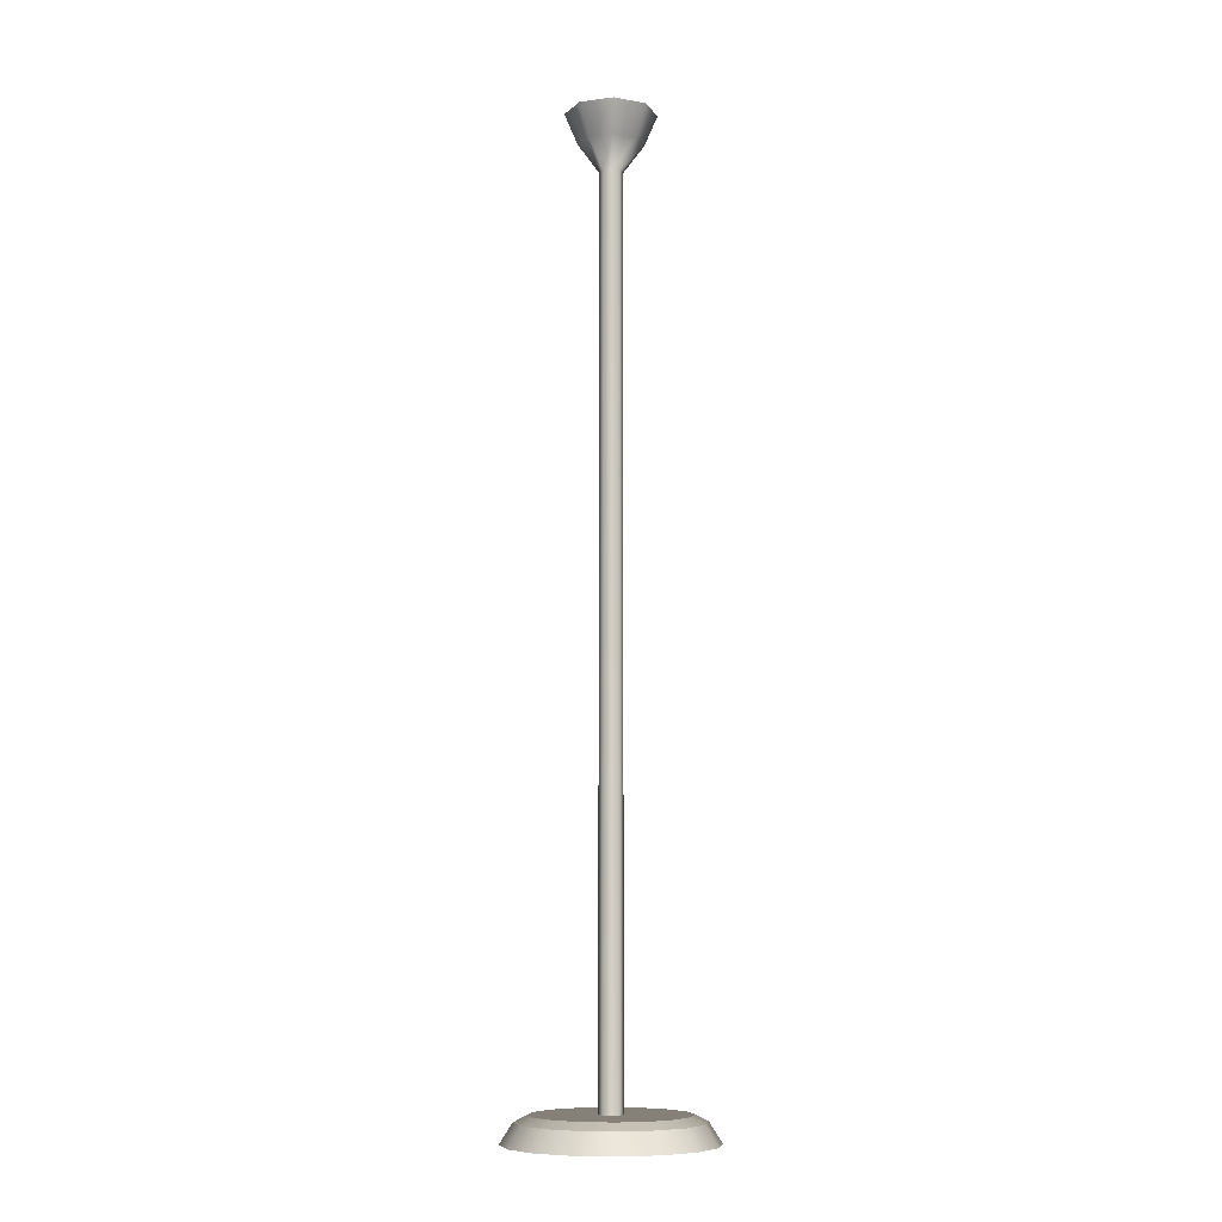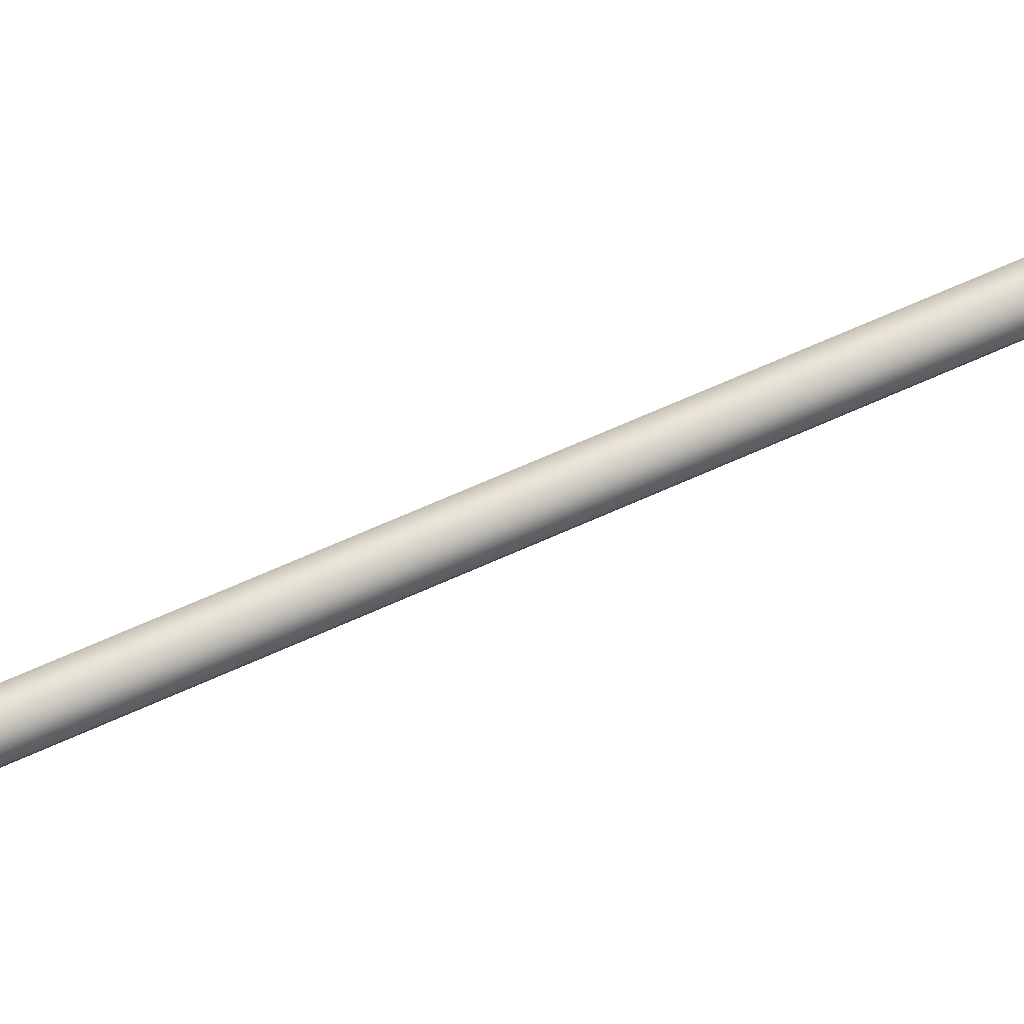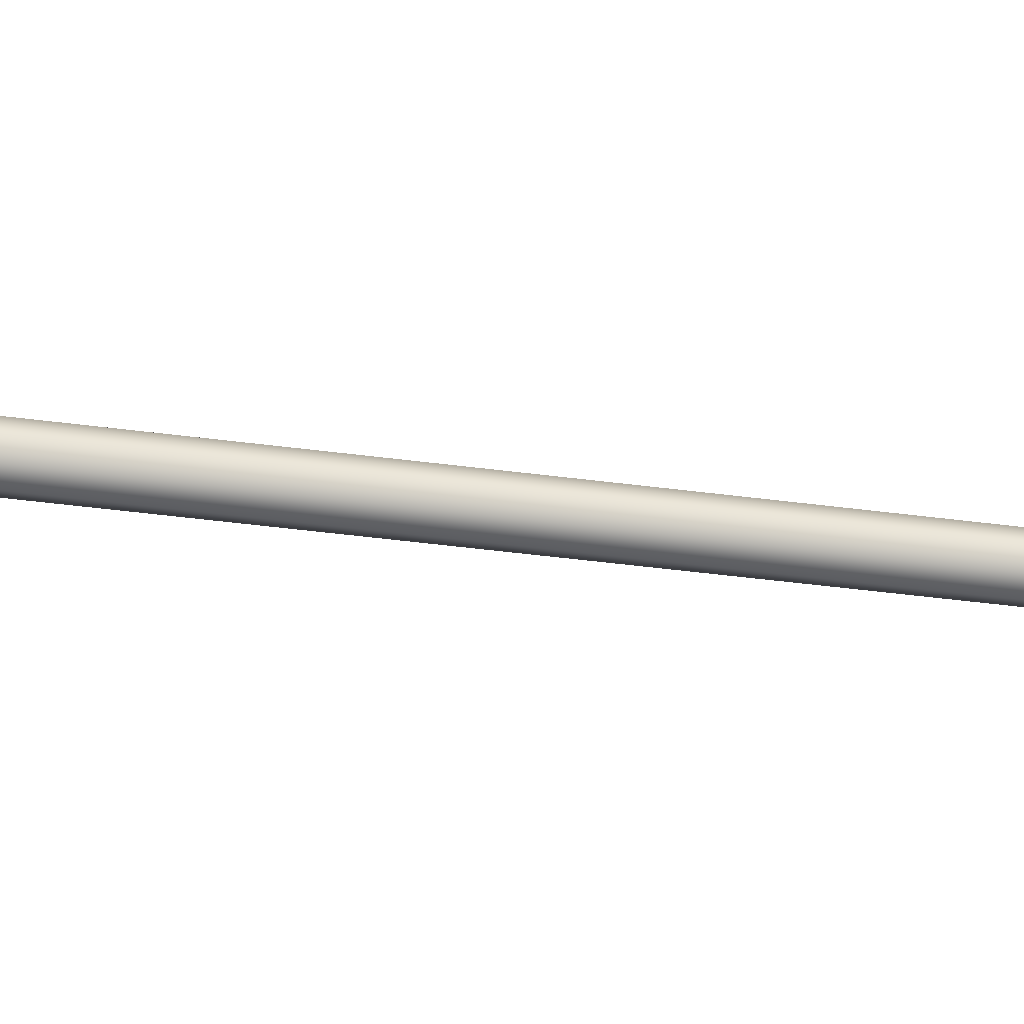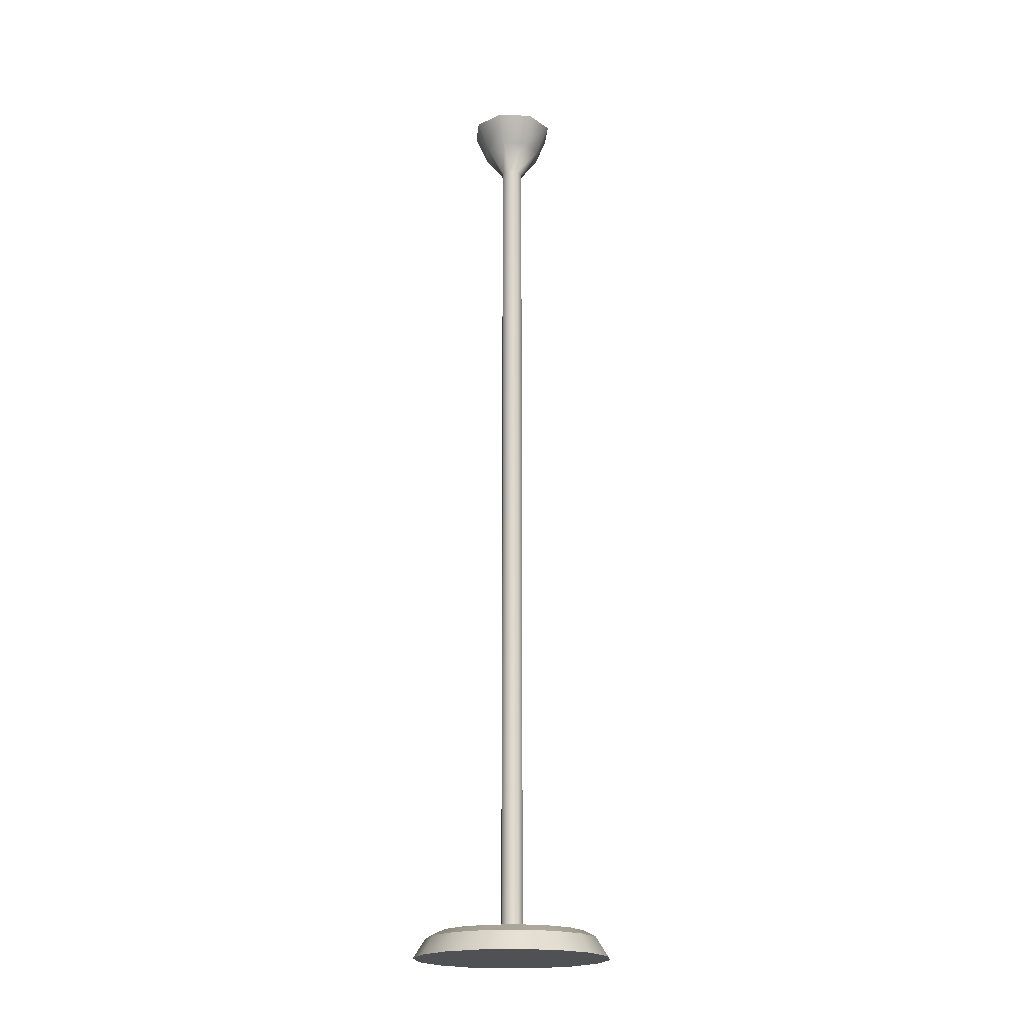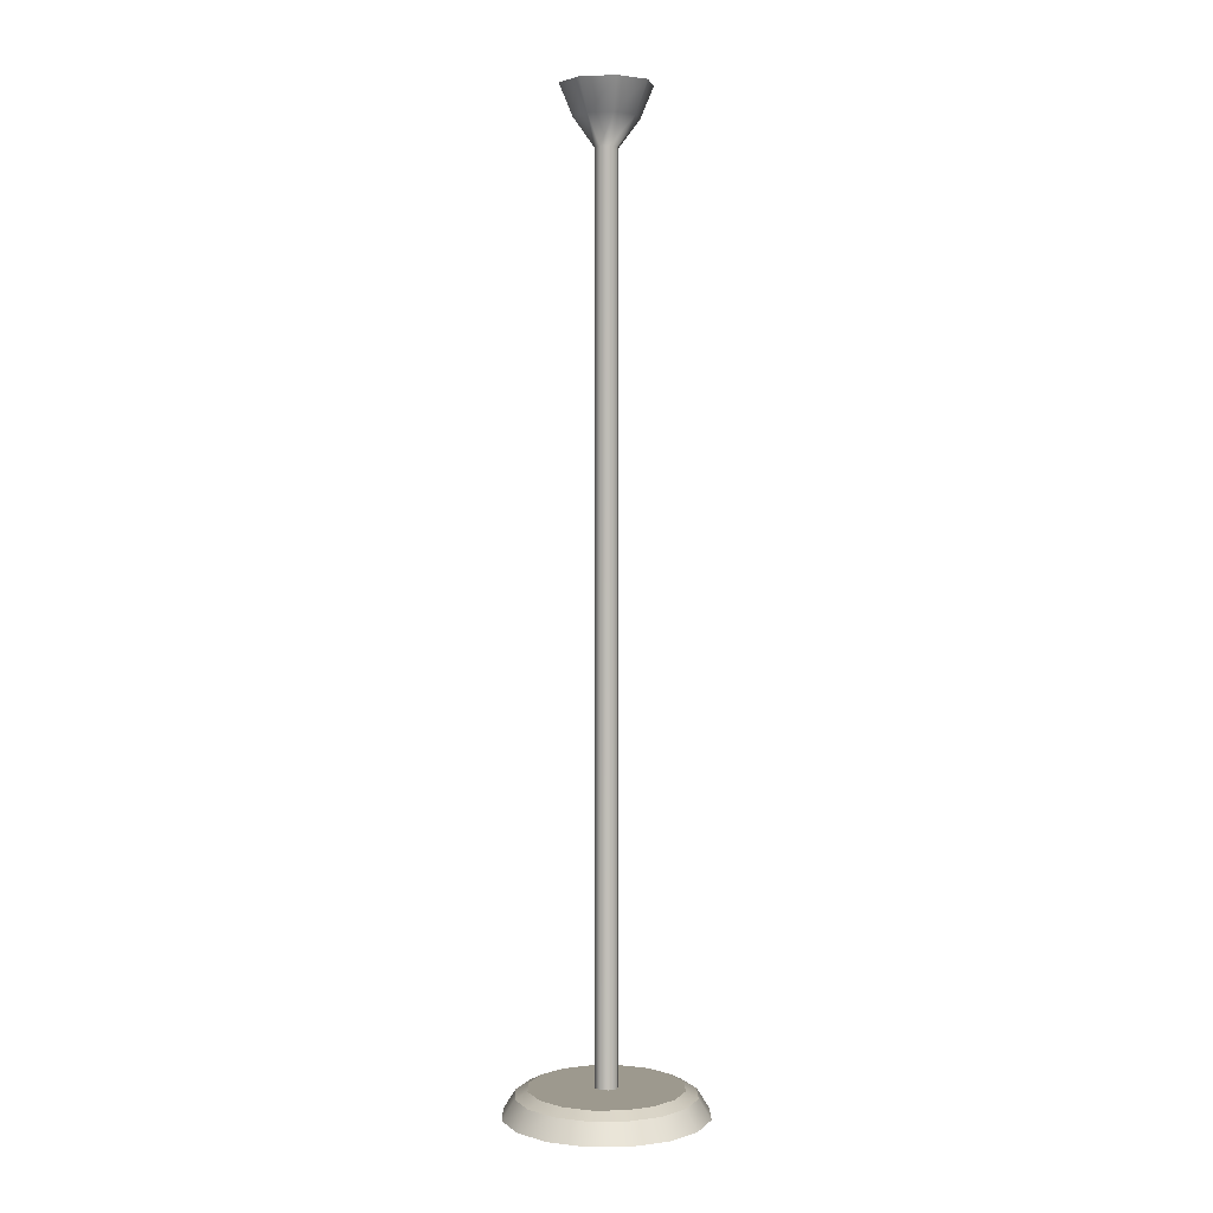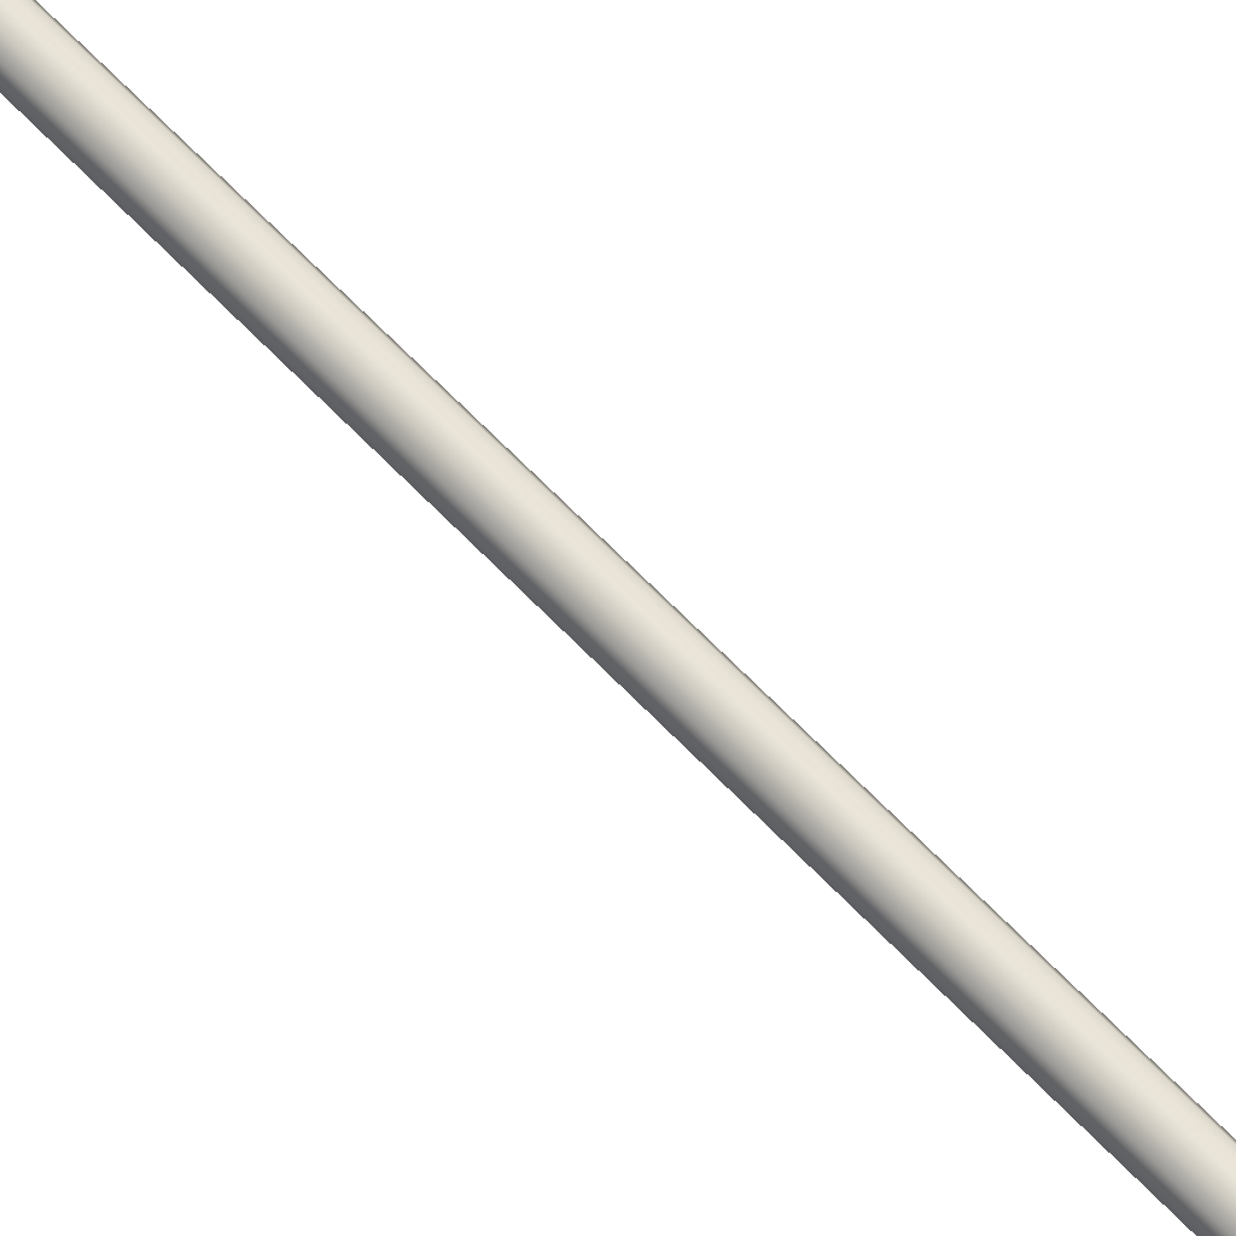
<metadata>
{"format":"obj","ext":"obj","renderer":"f3d","projection":"perspective","resolution":1024,"background":"white","views":[{"elev":-8.5,"azim":-138.5,"up":"+Y"},{"elev":60.9,"azim":64.5,"up":"+Z"},{"elev":-36.4,"azim":-100.3,"up":"+Z"},{"elev":-19.8,"azim":-162.7,"up":"+Y"},{"elev":3.3,"azim":168.0,"up":"+Y"},{"elev":66.9,"azim":-44.0,"up":"+Z"}]}
</metadata>
<code>
v 20.24 0 -8.382
v 15.49 0 -15.49
v 8.382 0 -20.24
v 1.1e-05 0 -21.9
v -8.382 0 -20.24
v -15.49 0 -15.49
v -20.24 0 -8.382
v -21.9 0 -8e-06
v -20.24 0 8.382
v -15.49 0 15.49
v -8.382 0 20.24
v -3e-06 0 21.9
v 8.382 0 20.24
v 15.49 0 15.49
v 20.24 0 8.382
v 21.9 0 0
v 0 0 0
v 0 5.683 -2e-06
v 17.76 4.263 -7.358
v 15.26 5.683 -6.322
v 13.6 4.263 -13.6
v 11.68 5.683 -11.68
v 7.358 4.263 -17.76
v 6.322 5.683 -15.26
v 9e-06 4.263 -19.23
v 8e-06 5.683 -16.52
v -7.358 4.263 -17.76
v -6.322 5.683 -15.26
v -13.6 4.263 -13.6
v -11.68 5.683 -11.68
v -17.76 4.263 -7.358
v -15.26 5.683 -6.322
v -19.23 4.263 -9e-06
v -16.52 5.683 -7e-06
v -17.76 4.263 7.358
v -15.26 5.683 6.322
v -13.6 4.263 13.6
v -11.68 5.683 11.68
v -7.358 4.263 17.76
v -6.322 5.683 15.26
v -2e-06 4.263 19.23
v -3e-06 5.683 16.52
v 7.358 4.263 17.76
v 6.322 5.683 15.26
v 13.6 4.263 13.6
v 11.68 5.683 11.68
v 17.76 4.263 7.358
v 15.26 5.683 6.322
v 19.23 4.263 -1e-06
v 16.52 5.683 -3e-06
v 1.773 2.201 -1.773
v 0 2.201 -2.508
v -1.773 2.201 -1.773
v -2.508 2.201 0
v -1.773 2.201 1.773
v 0 2.201 2.508
v 1.773 2.201 1.773
v 2.508 2.201 0
v 6.913 210.3 -6.913
v 0 210.3 -9.776
v -6.913 210.3 -6.913
v -9.776 210.3 0
v -6.913 210.3 6.913
v 0 210.3 9.776
v 6.913 210.3 6.913
v 9.776 210.3 0
v 0 210.3 0
v 1.773 197.6 1.773
v 0 197.6 2.508
v -1.773 197.6 1.773
v -2.508 197.6 0
v -1.773 197.6 -1.773
v 0 197.6 -2.508
v 1.773 197.6 -1.773
v 2.508 197.6 0
v 0 203.6 6.966
v -4.926 203.6 4.926
v -6.966 203.6 0
v -4.926 203.6 -4.926
v 0 203.6 -6.966
v 4.926 203.6 -4.926
v 6.966 203.6 0
v 4.926 203.6 4.926
f 2 1 17
f 3 2 17
f 4 3 17
f 5 4 17
f 6 5 17
f 7 6 17
f 8 7 17
f 9 8 17
f 10 9 17
f 11 10 17
f 12 11 17
f 13 12 17
f 14 13 17
f 15 14 17
f 16 15 17
f 1 16 17
f 19 20 50 49
f 20 19 21 22
f 22 21 23 24
f 24 23 25 26
f 26 25 27 28
f 28 27 29 30
f 30 29 31 32
f 32 31 33 34
f 34 33 35 36
f 36 35 37 38
f 38 37 39 40
f 40 39 41 42
f 42 41 43 44
f 44 43 45 46
f 46 45 47 48
f 48 47 49 50
f 1 2 21 19
f 2 3 23 21
f 3 4 25 23
f 4 5 27 25
f 5 6 29 27
f 6 7 31 29
f 7 8 33 31
f 8 9 35 33
f 9 10 37 35
f 10 11 39 37
f 11 12 41 39
f 12 13 43 41
f 13 14 45 43
f 14 15 47 45
f 15 16 49 47
f 16 1 19 49
f 20 22 18
f 22 24 18
f 24 26 18
f 26 28 18
f 28 30 18
f 30 32 18
f 32 34 18
f 34 36 18
f 36 38 18
f 38 40 18
f 40 42 18
f 42 44 18
f 44 46 18
f 46 48 18
f 48 50 18
f 50 20 18
f 51 52 73 74
f 52 53 72 73
f 53 54 71 72
f 54 55 70 71
f 55 56 69 70
f 56 57 68 69
f 57 58 75 68
f 58 51 74 75
f 59 60 67
f 60 61 67
f 61 62 67
f 62 63 67
f 63 64 67
f 64 65 67
f 65 66 67
f 66 59 67
f 69 68 83 76
f 70 69 76 77
f 71 70 77 78
f 72 71 78 79
f 73 72 79 80
f 74 73 80 81
f 75 74 81 82
f 68 75 82 83
f 77 76 64 63
f 78 77 63 62
f 79 78 62 61
f 80 79 61 60
f 81 80 60 59
f 82 81 59 66
f 83 82 66 65
f 76 83 65 64

</code>
